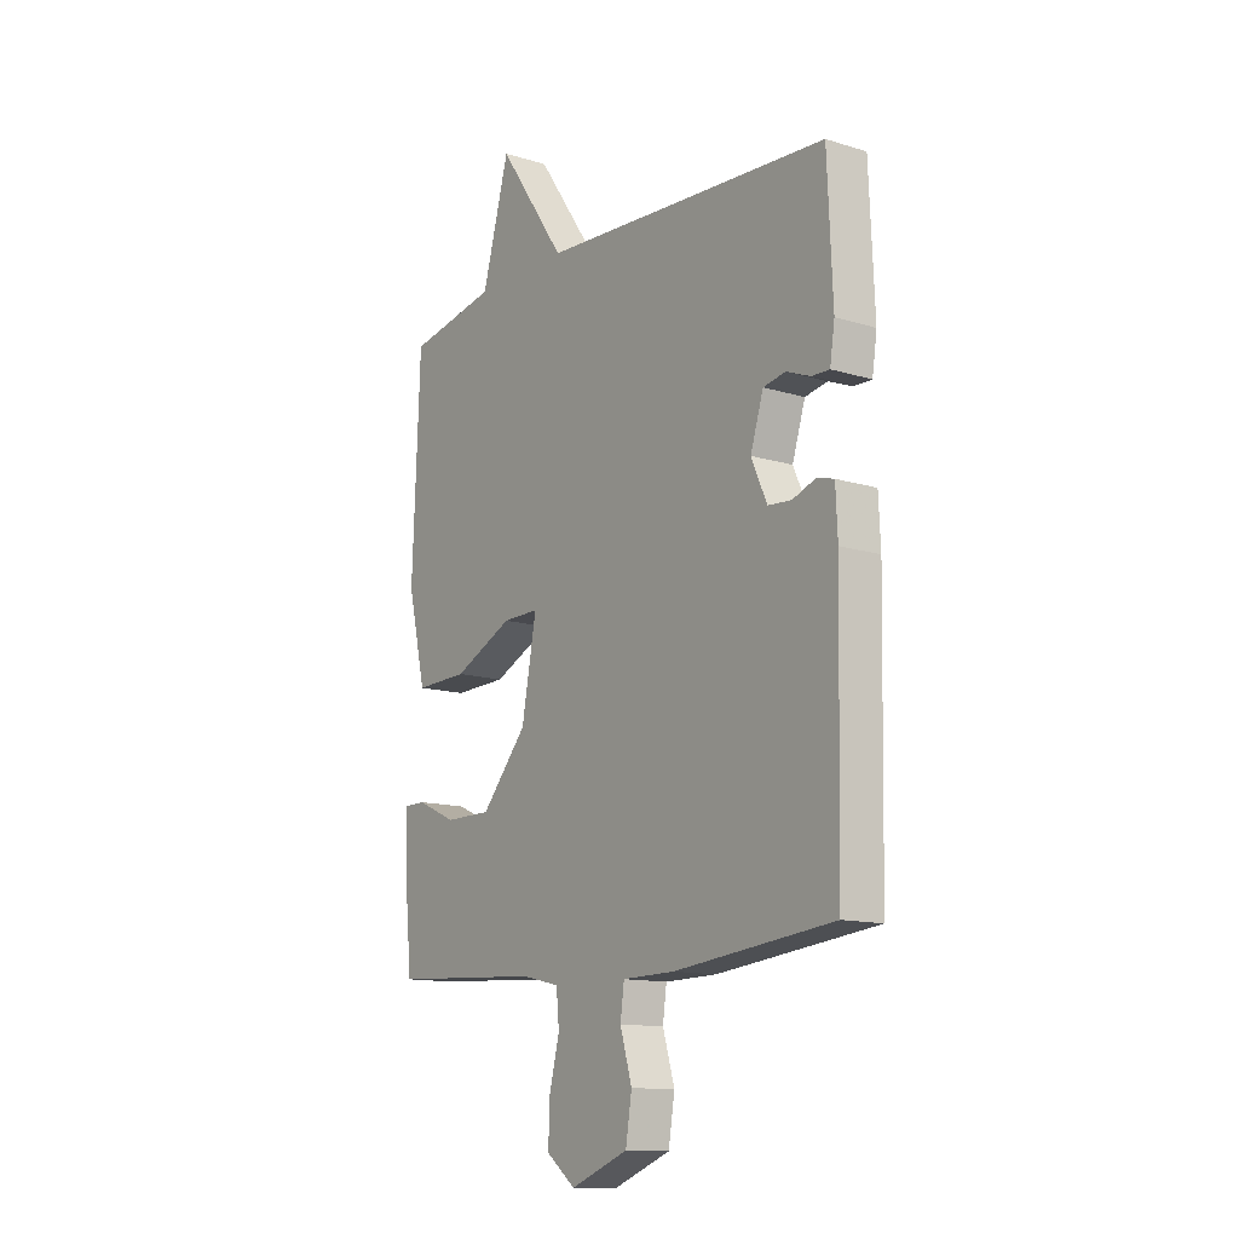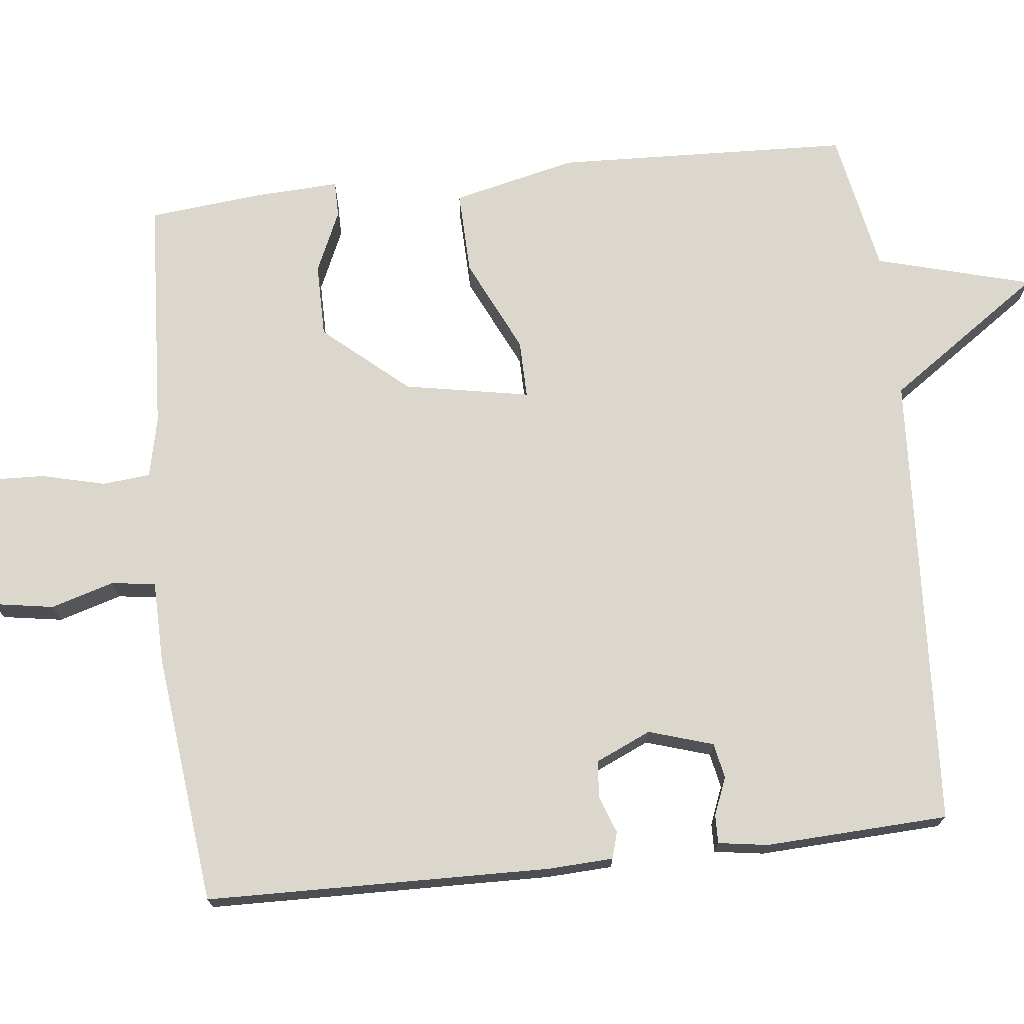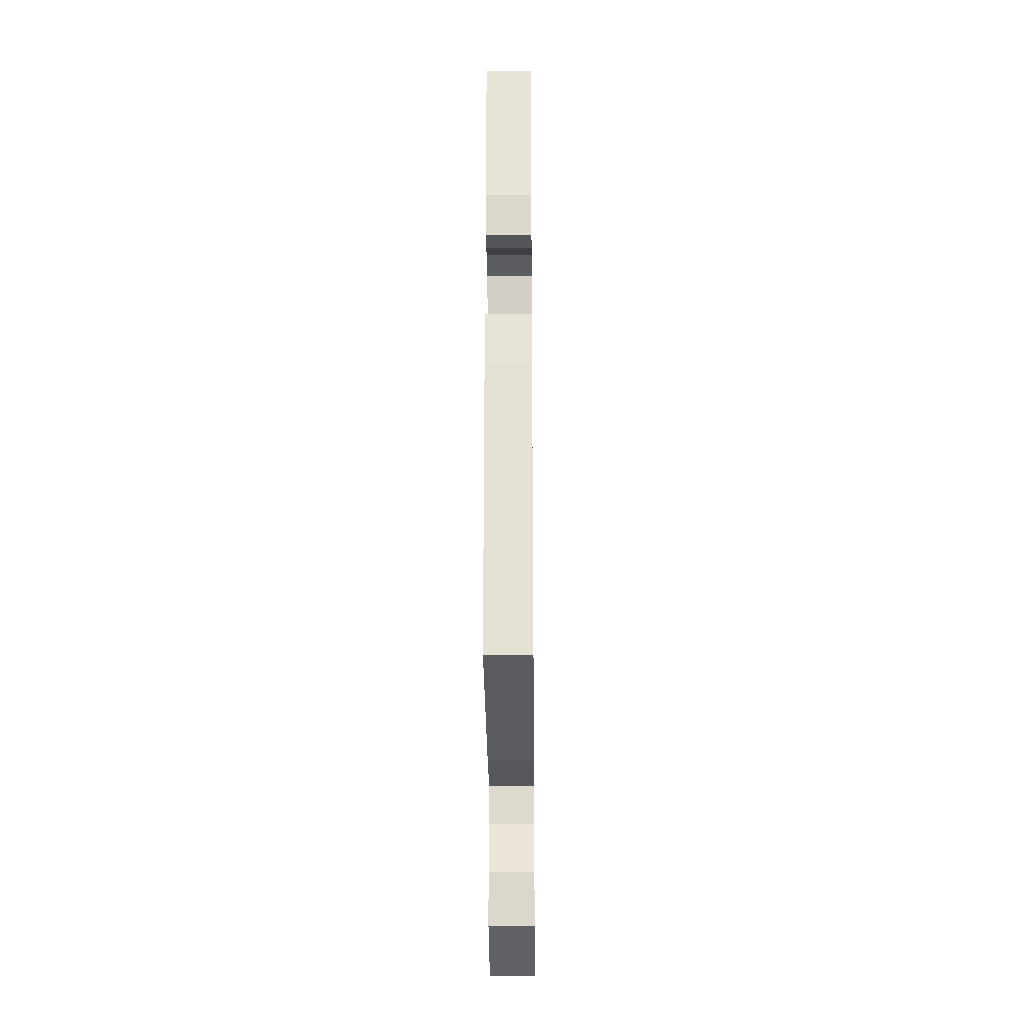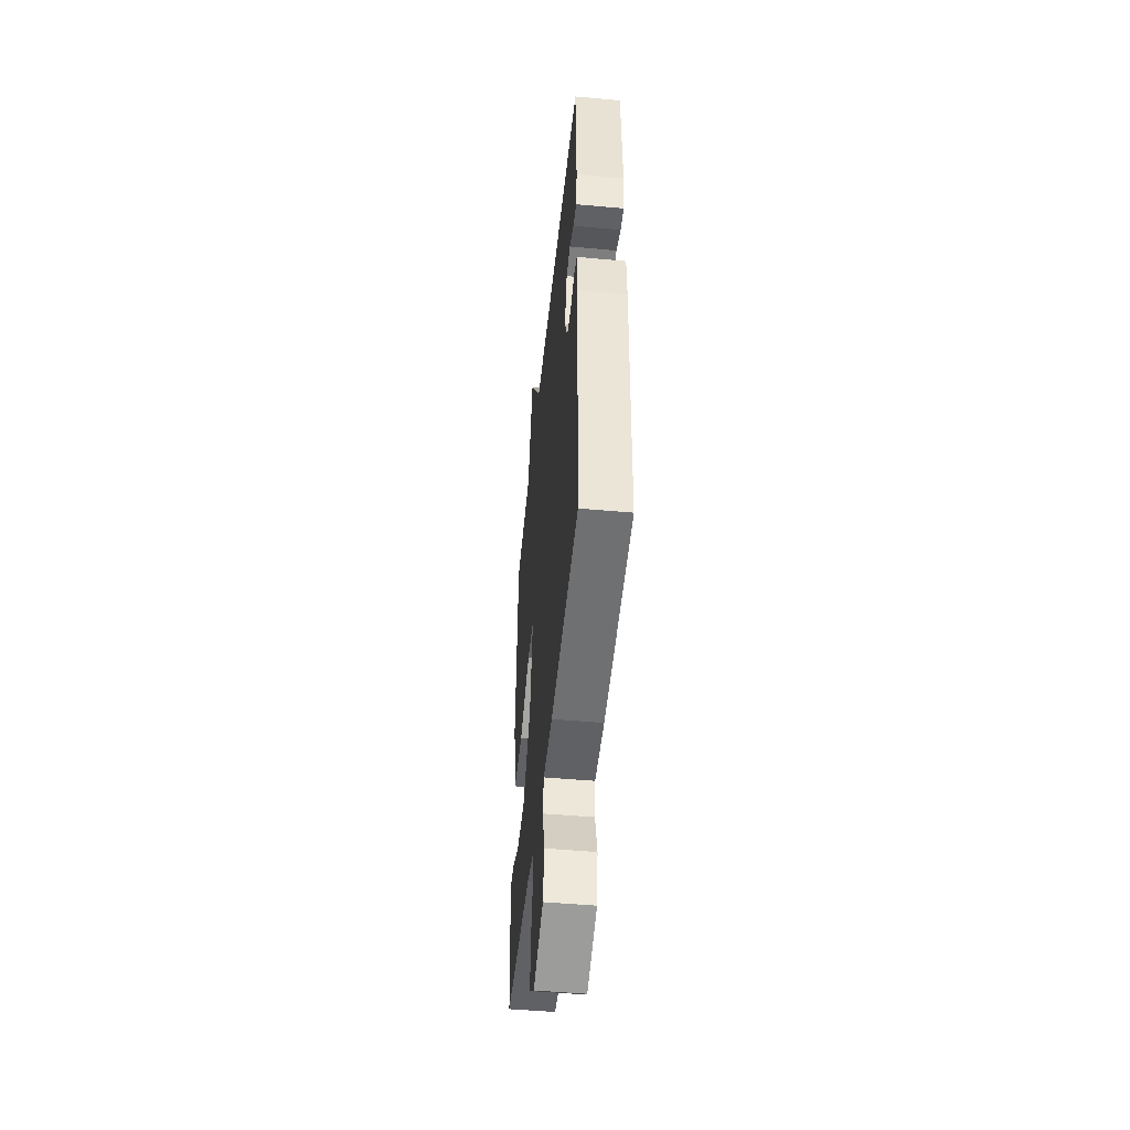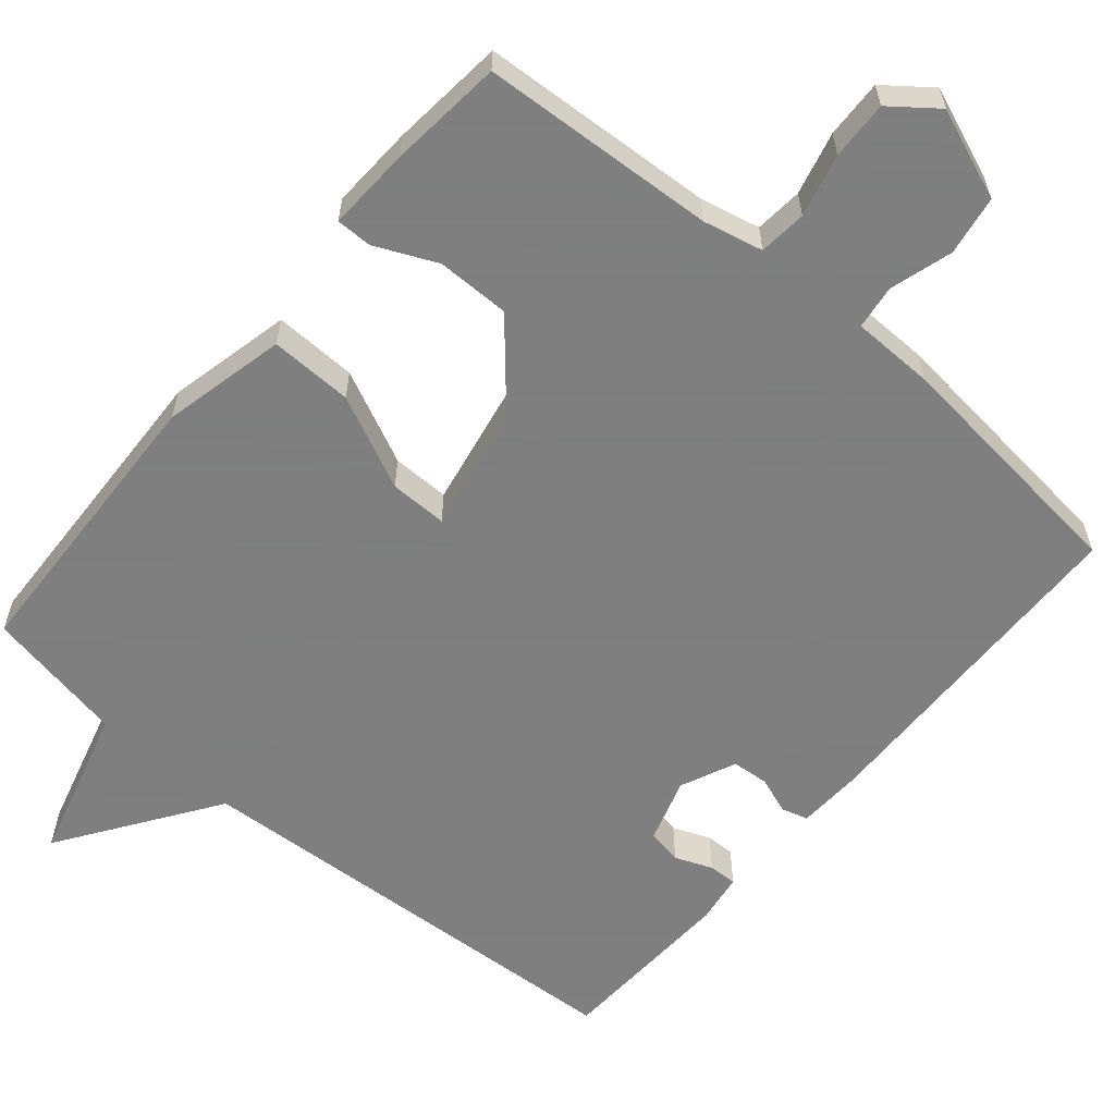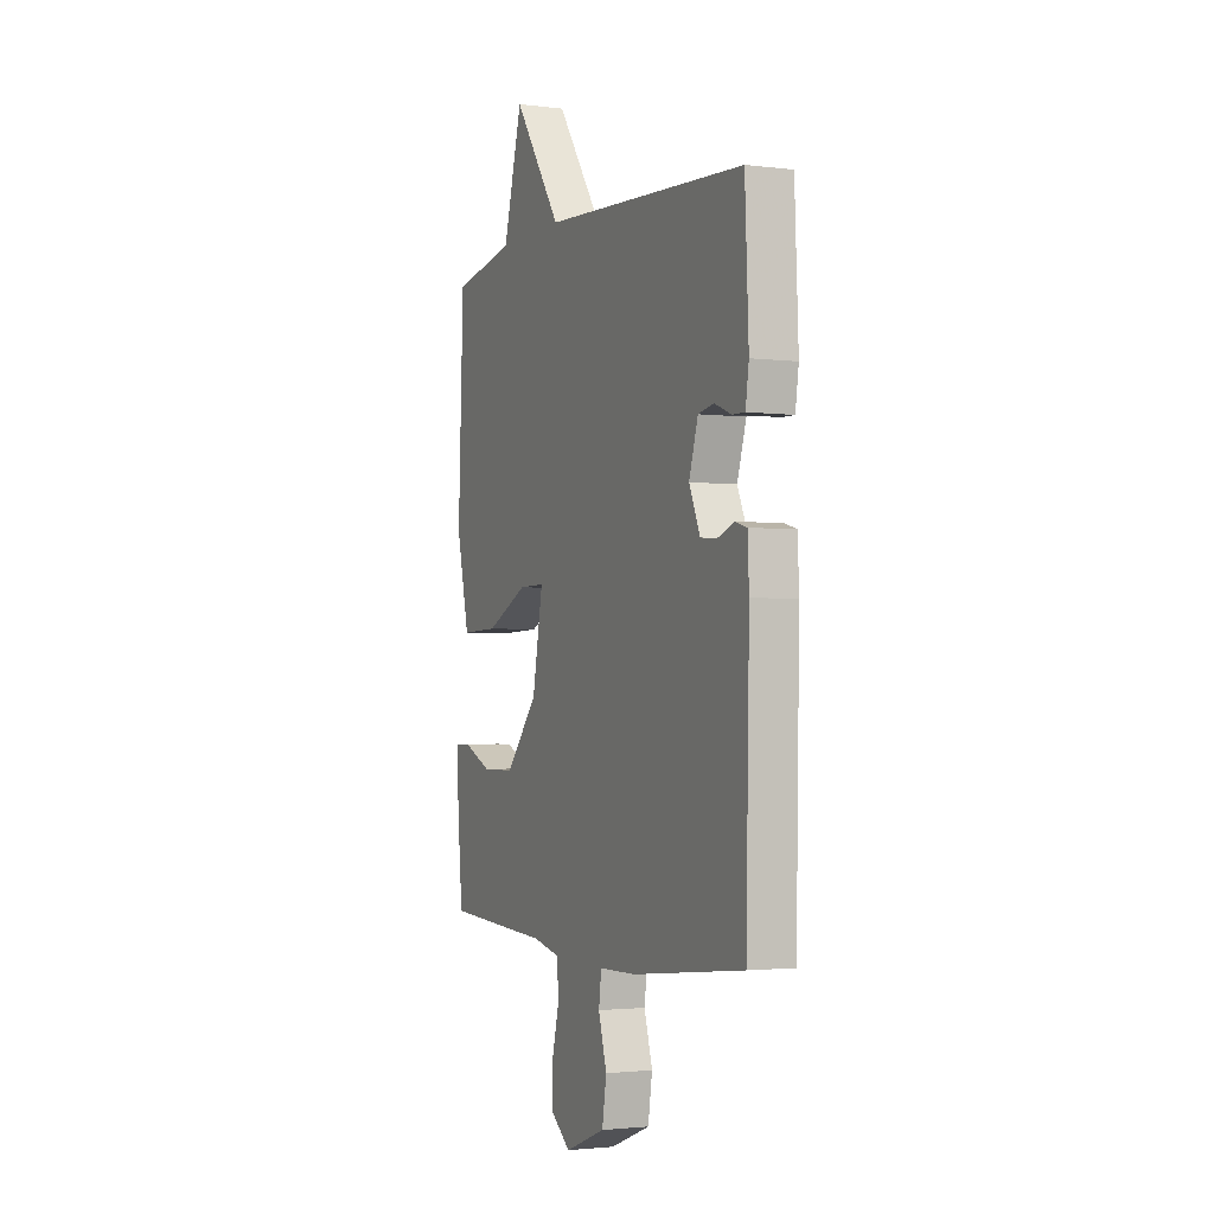
<metadata>
{"format":"obj","ext":"obj","renderer":"f3d","projection":"perspective","resolution":1024,"background":"white","views":[{"elev":-12.9,"azim":-125.4,"up":"+Z"},{"elev":72.9,"azim":-96.4,"up":"+Y"},{"elev":-26.1,"azim":-89.4,"up":"+Z"},{"elev":-48.6,"azim":-95.8,"up":"+Z"},{"elev":-59.9,"azim":139.8,"up":"+Y"},{"elev":-2.3,"azim":-113.8,"up":"+Z"}]}
</metadata>
<code>
v 0.5 0.07 -0.5
v 0.185 0.07 -0.518
v 0.105 0.07 -0.536
v 0.099 0.07 -0.6
v 0.12 0.07 -0.684
v 0.123 0.07 -0.762
v 0.062 0.07 -0.809
v -0.059 0.07 -0.762
v -0.072 0.07 -0.682
v -0.047 0.07 -0.598
v -0.055 0.07 -0.539
v -0.165 0.07 -0.537
v -0.5 0.07 -0.5
v -0.51 0.07 -0.041
v -0.506 0.07 0.046
v -0.471 0.07 0.056
v -0.421 0.07 0.038
v -0.372 0.07 0.042
v -0.339 0.07 0.116
v -0.366 0.07 0.202
v -0.413 0.07 0.211
v -0.463 0.07 0.191
v -0.501 0.07 0.19
v -0.511 0.07 0.256
v -0.5 0.07 0.5
v 0.112 0.07 0.536
v 0.255 0.07 0.743
v 0.312 0.07 0.536
v 0.5 0.07 0.5
v 0.516 0.07 0.108
v 0.478 0.07 -0.057
v 0.367 0.07 -0.054
v 0.242 0.07 0.005
v 0.165 0.07 0.006
v 0.196 0.07 -0.161
v 0.292 0.07 -0.272
v 0.39 0.07 -0.272
v 0.472 0.07 -0.235
v 0.52 0.07 -0.235
v 0.515 0.07 -0.347
v 0.5 0 -0.5
v 0.185 0 -0.518
v 0.105 0 -0.536
v 0.099 0 -0.6
v 0.12 0 -0.684
v 0.123 0 -0.762
v 0.062 0 -0.809
v -0.059 0 -0.762
v -0.072 0 -0.682
v -0.047 0 -0.598
v -0.055 0 -0.539
v -0.165 0 -0.537
v -0.5 0 -0.5
v -0.51 0 -0.041
v -0.506 0 0.046
v -0.471 0 0.056
v -0.421 0 0.038
v -0.372 0 0.042
v -0.339 0 0.116
v -0.366 0 0.202
v -0.413 0 0.211
v -0.463 0 0.191
v -0.501 0 0.19
v -0.511 0 0.256
v -0.5 0 0.5
v 0.112 0 0.536
v 0.255 0 0.743
v 0.312 0 0.536
v 0.5 0 0.5
v 0.516 0 0.108
v 0.478 0 -0.057
v 0.367 0 -0.054
v 0.242 0 0.005
v 0.165 0 0.006
v 0.196 0 -0.161
v 0.292 0 -0.272
v 0.39 0 -0.272
v 0.472 0 -0.235
v 0.52 0 -0.235
v 0.515 0 -0.347
f 40 1 2
f 39 40 2
f 38 39 2
f 37 38 2
f 36 37 2 3
f 35 36 3
f 34 35 3
f 31 32 33
f 30 31 33
f 29 30 33
f 28 29 33
f 28 33 34
f 27 28 34
f 26 27 34
f 24 25 26
f 23 24 26
f 22 23 26
f 21 22 26
f 20 21 26
f 26 34 3
f 20 26 3
f 19 20 3
f 15 16 17
f 14 15 17
f 13 14 17
f 12 13 17
f 11 12 17
f 11 17 18
f 8 9 10
f 7 8 10
f 6 7 10
f 5 6 10
f 4 5 10
f 4 10 11
f 11 18 19
f 4 11 19
f 3 4 19
f 42 41 80
f 42 80 79
f 42 79 78
f 42 78 77
f 43 42 77 76
f 43 76 75
f 43 75 74
f 73 72 71
f 73 71 70
f 73 70 69
f 73 69 68
f 74 73 68
f 74 68 67
f 74 67 66
f 66 65 64
f 66 64 63
f 66 63 62
f 66 62 61
f 66 61 60
f 43 74 66
f 43 66 60
f 43 60 59
f 57 56 55
f 57 55 54
f 57 54 53
f 57 53 52
f 57 52 51
f 58 57 51
f 50 49 48
f 50 48 47
f 50 47 46
f 50 46 45
f 50 45 44
f 51 50 44
f 59 58 51
f 59 51 44
f 59 44 43
f 1 41 42 2
f 2 42 43 3
f 3 43 44 4
f 4 44 45 5
f 5 45 46 6
f 6 46 47 7
f 7 47 48 8
f 8 48 49 9
f 9 49 50 10
f 10 50 51 11
f 11 51 52 12
f 12 52 53 13
f 13 53 54 14
f 14 54 55 15
f 15 55 56 16
f 16 56 57 17
f 17 57 58 18
f 18 58 59 19
f 19 59 60 20
f 20 60 61 21
f 21 61 62 22
f 22 62 63 23
f 23 63 64 24
f 24 64 65 25
f 25 65 66 26
f 26 66 67 27
f 27 67 68 28
f 28 68 69 29
f 29 69 70 30
f 30 70 71 31
f 31 71 72 32
f 32 72 73 33
f 33 73 74 34
f 34 74 75 35
f 35 75 76 36
f 36 76 77 37
f 37 77 78 38
f 38 78 79 39
f 39 79 80 40
f 40 80 41 1

</code>
